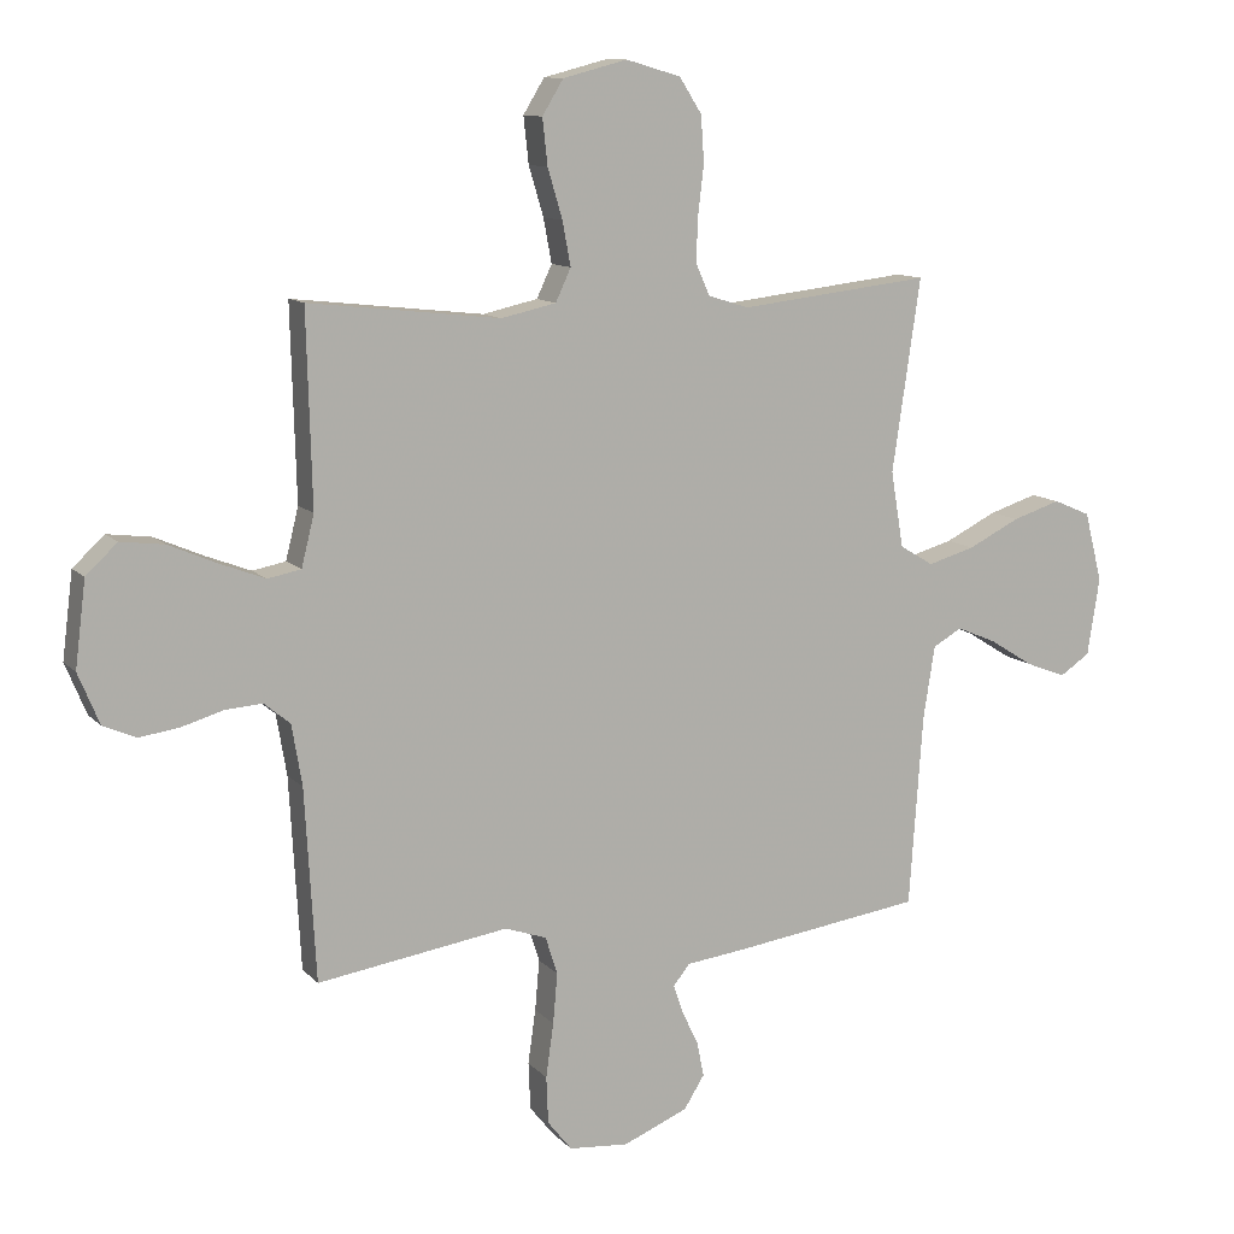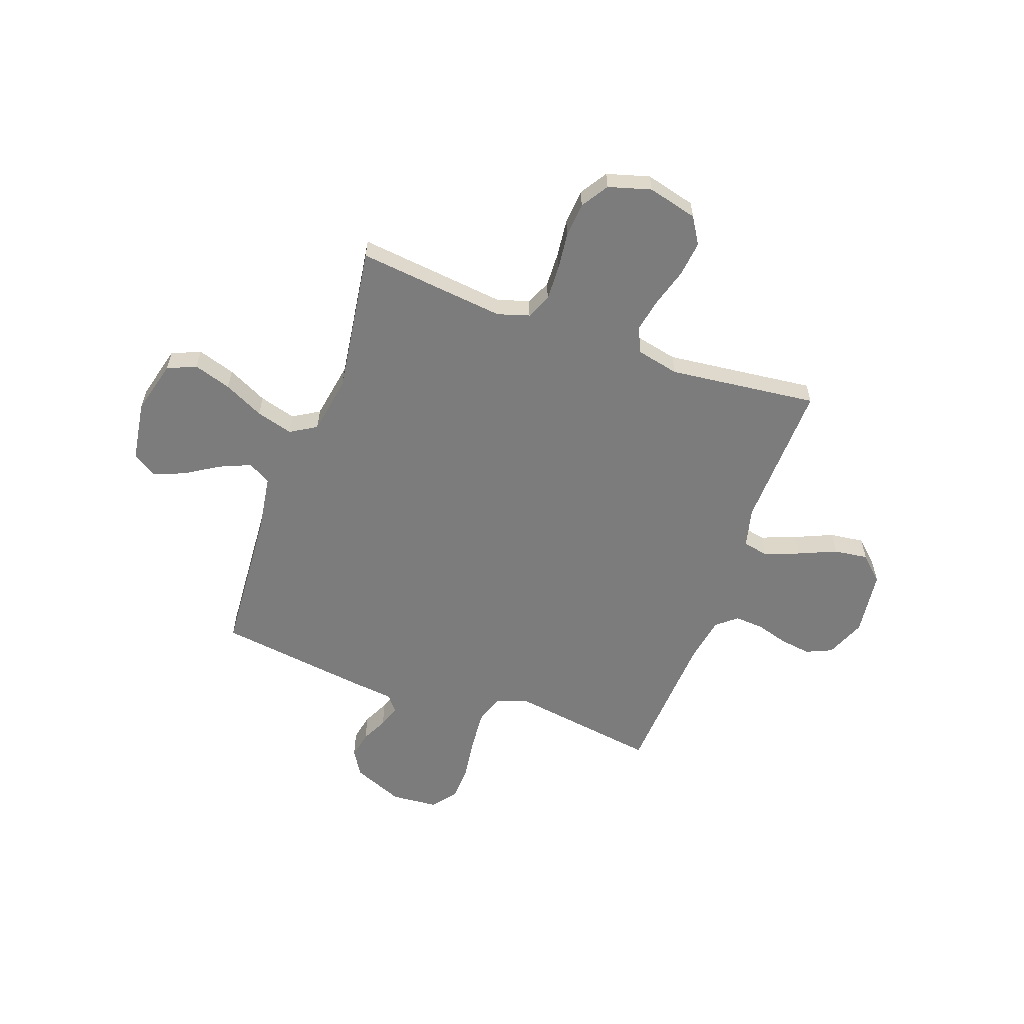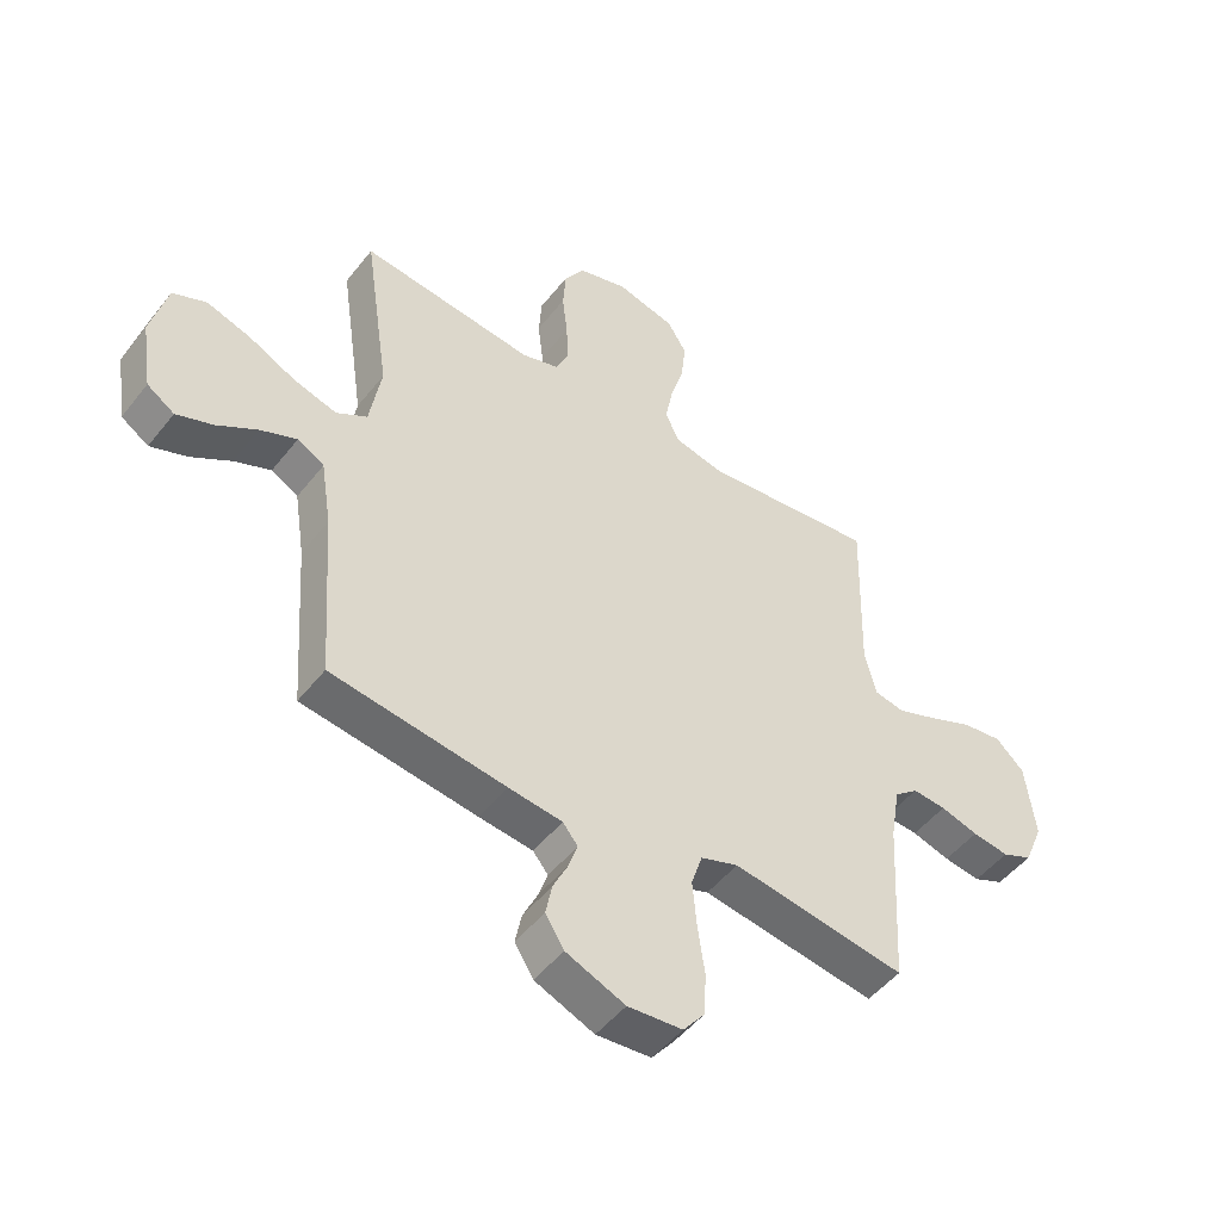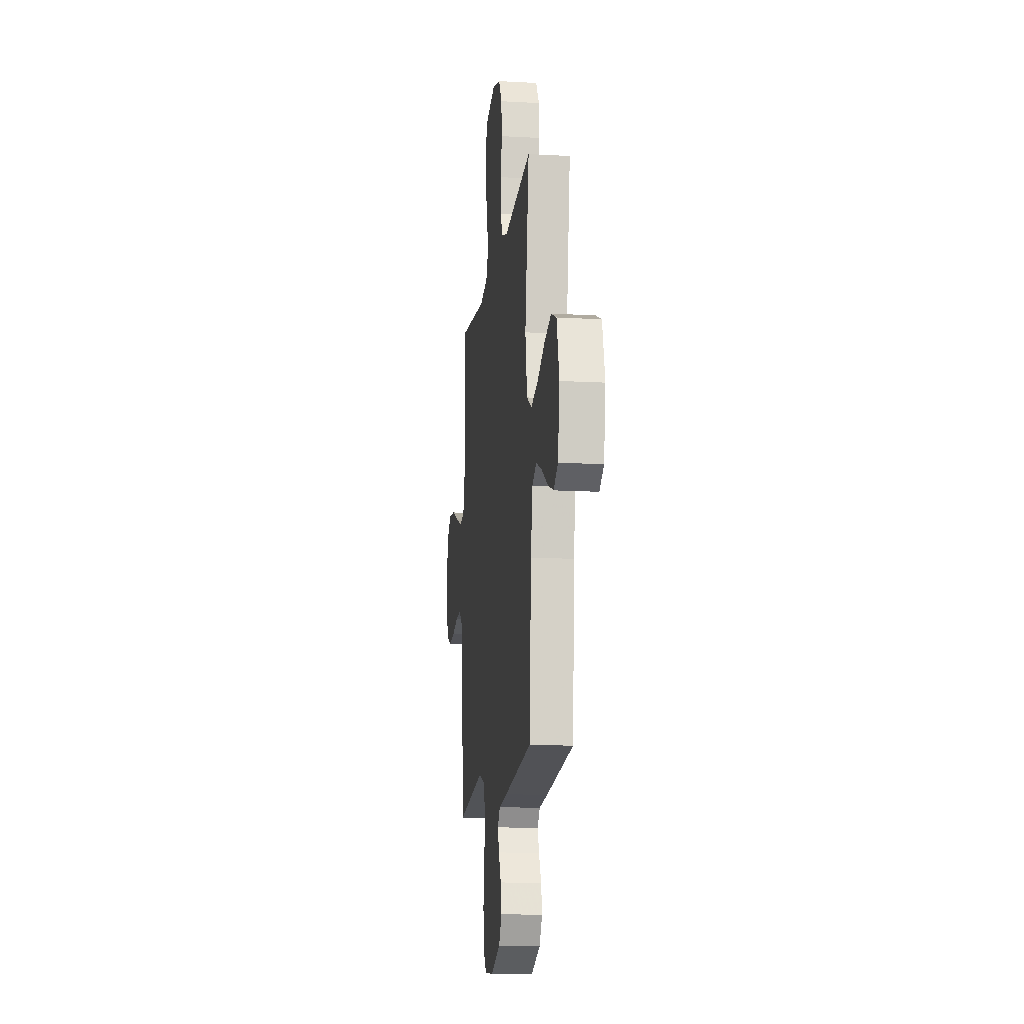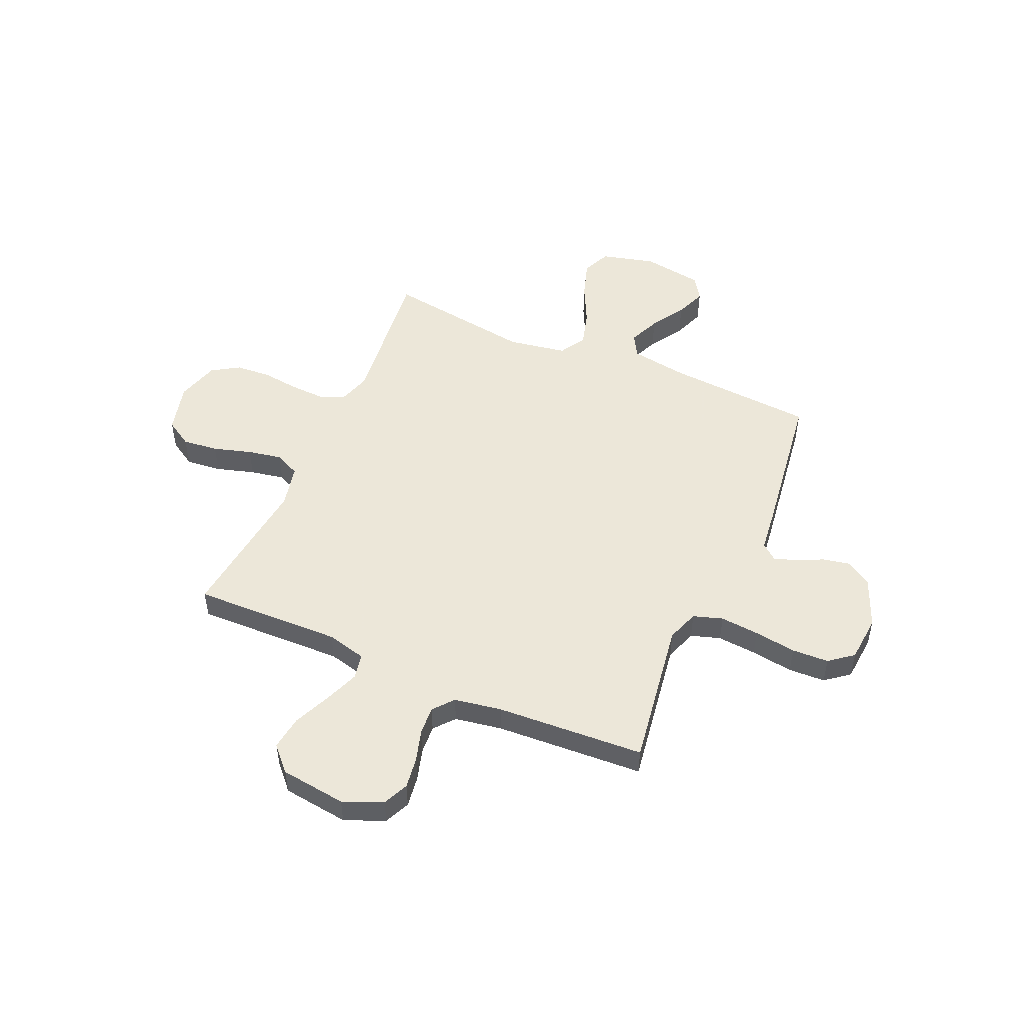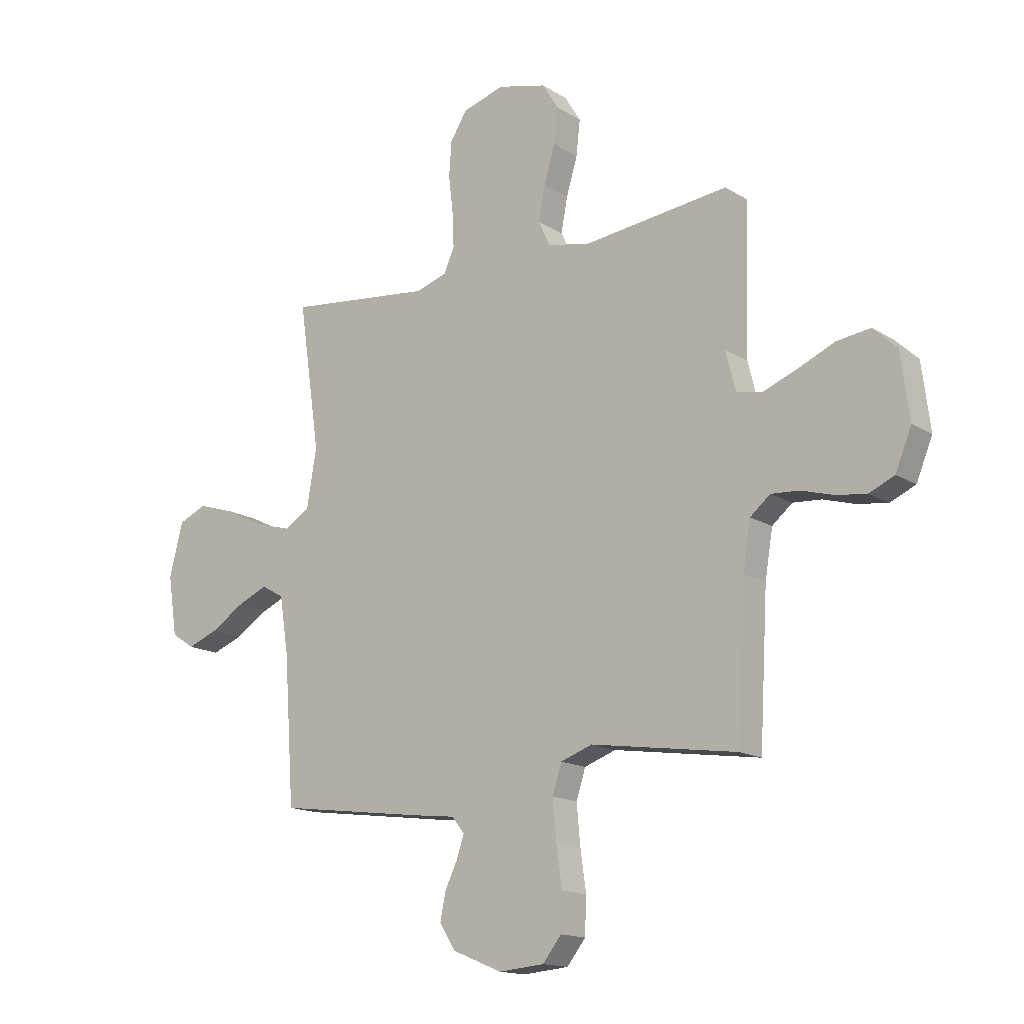
<metadata>
{"format":"obj","ext":"obj","renderer":"f3d","projection":"perspective","resolution":1024,"background":"white","views":[{"elev":11.2,"azim":155.3,"up":"+Z"},{"elev":-58.8,"azim":-19.8,"up":"+Y"},{"elev":-49.4,"azim":-36.5,"up":"+Z"},{"elev":-13.6,"azim":-97.2,"up":"+Z"},{"elev":50.2,"azim":113.7,"up":"+Y"},{"elev":-15.3,"azim":37.8,"up":"+Z"}]}
</metadata>
<code>
v 0.5 0.07 -0.5
v 0.2 0.07 -0.455
v 0.135 0.07 -0.478
v 0.116 0.07 -0.537
v 0.123 0.07 -0.616
v 0.135 0.07 -0.701
v 0.132 0.07 -0.775
v 0.094 0.07 -0.823
v 0 0.07 -0.831
v -0.102 0.07 -0.789
v -0.134 0.07 -0.738
v -0.123 0.07 -0.683
v -0.097 0.07 -0.629
v -0.082 0.07 -0.584
v -0.108 0.07 -0.552
v -0.2 0.07 -0.541
v -0.5 0.07 -0.5
v -0.521 0.07 -0.2
v -0.539 0.07 -0.085
v -0.585 0.07 -0.059
v -0.648 0.07 -0.086
v -0.717 0.07 -0.129
v -0.78 0.07 -0.153
v -0.827 0.07 -0.122
v -0.846 0.07 0
v -0.818 0.07 0.109
v -0.76 0.07 0.134
v -0.684 0.07 0.11
v -0.603 0.07 0.07
v -0.529 0.07 0.049
v -0.476 0.07 0.081
v -0.456 0.07 0.2
v -0.5 0.07 0.5
v -0.2 0.07 0.466
v -0.136 0.07 0.486
v -0.114 0.07 0.536
v -0.117 0.07 0.606
v -0.126 0.07 0.683
v -0.121 0.07 0.754
v -0.086 0.07 0.809
v 0 0.07 0.834
v 0.101 0.07 0.808
v 0.134 0.07 0.754
v 0.126 0.07 0.682
v 0.103 0.07 0.605
v 0.09 0.07 0.536
v 0.114 0.07 0.485
v 0.2 0.07 0.466
v 0.5 0.07 0.5
v 0.492 0.07 0.2
v 0.512 0.07 0.12
v 0.564 0.07 0.11
v 0.634 0.07 0.137
v 0.71 0.07 0.17
v 0.779 0.07 0.179
v 0.828 0.07 0.133
v 0.845 0.07 0
v 0.812 0.07 -0.08
v 0.76 0.07 -0.103
v 0.697 0.07 -0.094
v 0.632 0.07 -0.075
v 0.574 0.07 -0.071
v 0.533 0.07 -0.105
v 0.517 0.07 -0.2
v 0.5 0 -0.5
v 0.2 0 -0.455
v 0.135 0 -0.478
v 0.116 0 -0.537
v 0.123 0 -0.616
v 0.135 0 -0.701
v 0.132 0 -0.775
v 0.094 0 -0.823
v 0 0 -0.831
v -0.102 0 -0.789
v -0.134 0 -0.738
v -0.123 0 -0.683
v -0.097 0 -0.629
v -0.082 0 -0.584
v -0.108 0 -0.552
v -0.2 0 -0.541
v -0.5 0 -0.5
v -0.521 0 -0.2
v -0.539 0 -0.085
v -0.585 0 -0.059
v -0.648 0 -0.086
v -0.717 0 -0.129
v -0.78 0 -0.153
v -0.827 0 -0.122
v -0.846 0 0
v -0.818 0 0.109
v -0.76 0 0.134
v -0.684 0 0.11
v -0.603 0 0.07
v -0.529 0 0.049
v -0.476 0 0.081
v -0.456 0 0.2
v -0.5 0 0.5
v -0.2 0 0.466
v -0.136 0 0.486
v -0.114 0 0.536
v -0.117 0 0.606
v -0.126 0 0.683
v -0.121 0 0.754
v -0.086 0 0.809
v 0 0 0.834
v 0.101 0 0.808
v 0.134 0 0.754
v 0.126 0 0.682
v 0.103 0 0.605
v 0.09 0 0.536
v 0.114 0 0.485
v 0.2 0 0.466
v 0.5 0 0.5
v 0.492 0 0.2
v 0.512 0 0.12
v 0.564 0 0.11
v 0.634 0 0.137
v 0.71 0 0.17
v 0.779 0 0.179
v 0.828 0 0.133
v 0.845 0 0
v 0.812 0 -0.08
v 0.76 0 -0.103
v 0.697 0 -0.094
v 0.632 0 -0.075
v 0.574 0 -0.071
v 0.533 0 -0.105
v 0.517 0 -0.2
f 58 59 60 61
f 58 61 62
f 57 58 62
f 56 57 62
f 53 54 55 56
f 52 53 56 62
f 51 52 62 63
f 48 49 50
f 47 48 50 51
f 42 43 44 45
f 42 45 46
f 41 42 46
f 40 41 46
f 37 38 39 40
f 36 37 40 46
f 35 36 46 47
f 32 33 34
f 31 32 34 35
f 26 27 28 29
f 26 29 30
f 25 26 30
f 24 25 30
f 21 22 23 24
f 20 21 24 30
f 19 20 30 31
f 15 16 17 18
f 15 18 19 31
f 10 11 12 13
f 10 13 14
f 9 10 14
f 8 9 14
f 5 6 7 8
f 4 5 8 14
f 3 4 14 15
f 64 1 2
f 47 51 63 64
f 31 35 47 64
f 15 31 64
f 2 3 15 64
f 125 124 123 122
f 126 125 122
f 126 122 121
f 126 121 120
f 120 119 118 117
f 126 120 117 116
f 127 126 116 115
f 114 113 112
f 115 114 112 111
f 109 108 107 106
f 110 109 106
f 110 106 105
f 110 105 104
f 104 103 102 101
f 110 104 101 100
f 111 110 100 99
f 98 97 96
f 99 98 96 95
f 93 92 91 90
f 94 93 90
f 94 90 89
f 94 89 88
f 88 87 86 85
f 94 88 85 84
f 95 94 84 83
f 82 81 80 79
f 95 83 82 79
f 77 76 75 74
f 78 77 74
f 78 74 73
f 78 73 72
f 72 71 70 69
f 78 72 69 68
f 79 78 68 67
f 66 65 128
f 128 127 115 111
f 128 111 99 95
f 128 95 79
f 128 79 67 66
f 1 65 66 2
f 2 66 67 3
f 3 67 68 4
f 4 68 69 5
f 5 69 70 6
f 6 70 71 7
f 7 71 72 8
f 8 72 73 9
f 9 73 74 10
f 10 74 75 11
f 11 75 76 12
f 12 76 77 13
f 13 77 78 14
f 14 78 79 15
f 15 79 80 16
f 16 80 81 17
f 17 81 82 18
f 18 82 83 19
f 19 83 84 20
f 20 84 85 21
f 21 85 86 22
f 22 86 87 23
f 23 87 88 24
f 24 88 89 25
f 25 89 90 26
f 26 90 91 27
f 27 91 92 28
f 28 92 93 29
f 29 93 94 30
f 30 94 95 31
f 31 95 96 32
f 32 96 97 33
f 33 97 98 34
f 34 98 99 35
f 35 99 100 36
f 36 100 101 37
f 37 101 102 38
f 38 102 103 39
f 39 103 104 40
f 40 104 105 41
f 41 105 106 42
f 42 106 107 43
f 43 107 108 44
f 44 108 109 45
f 45 109 110 46
f 46 110 111 47
f 47 111 112 48
f 48 112 113 49
f 49 113 114 50
f 50 114 115 51
f 51 115 116 52
f 52 116 117 53
f 53 117 118 54
f 54 118 119 55
f 55 119 120 56
f 56 120 121 57
f 57 121 122 58
f 58 122 123 59
f 59 123 124 60
f 60 124 125 61
f 61 125 126 62
f 62 126 127 63
f 63 127 128 64
f 64 128 65 1

</code>
